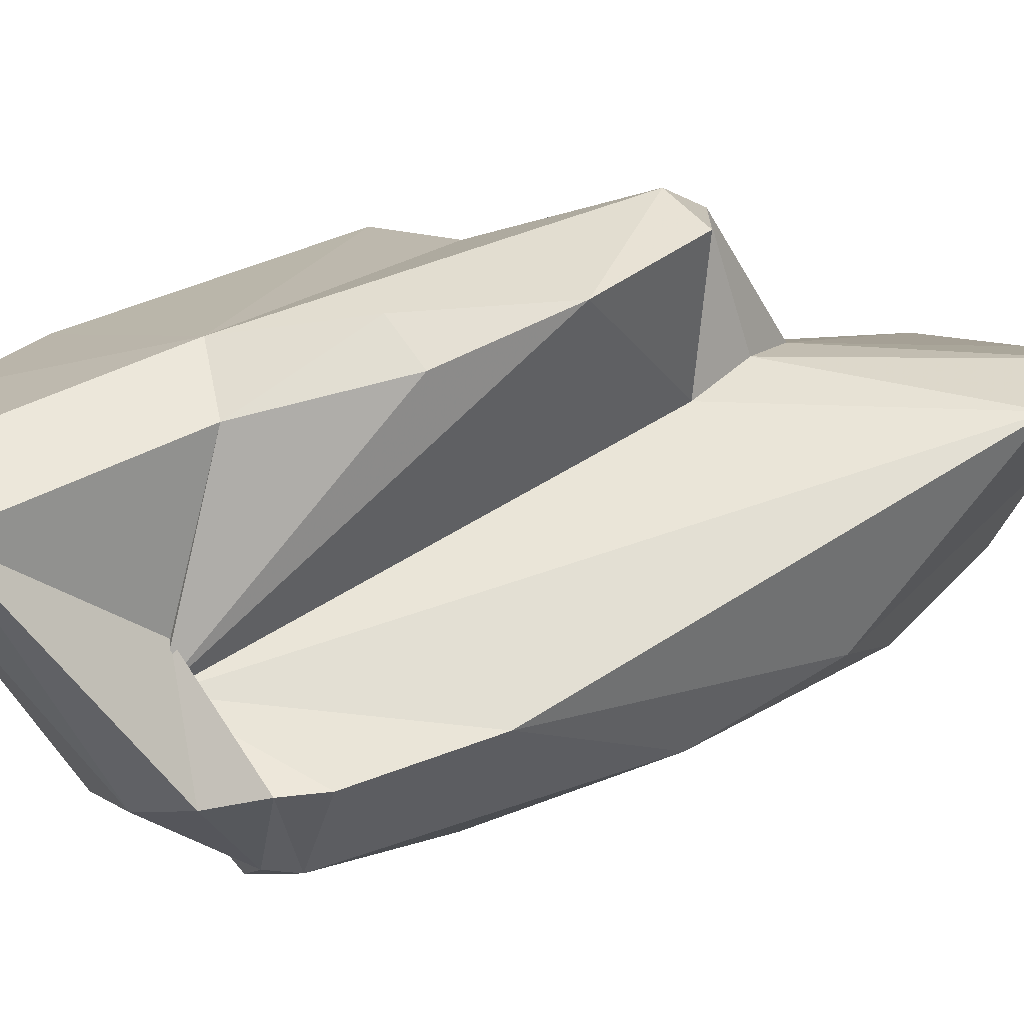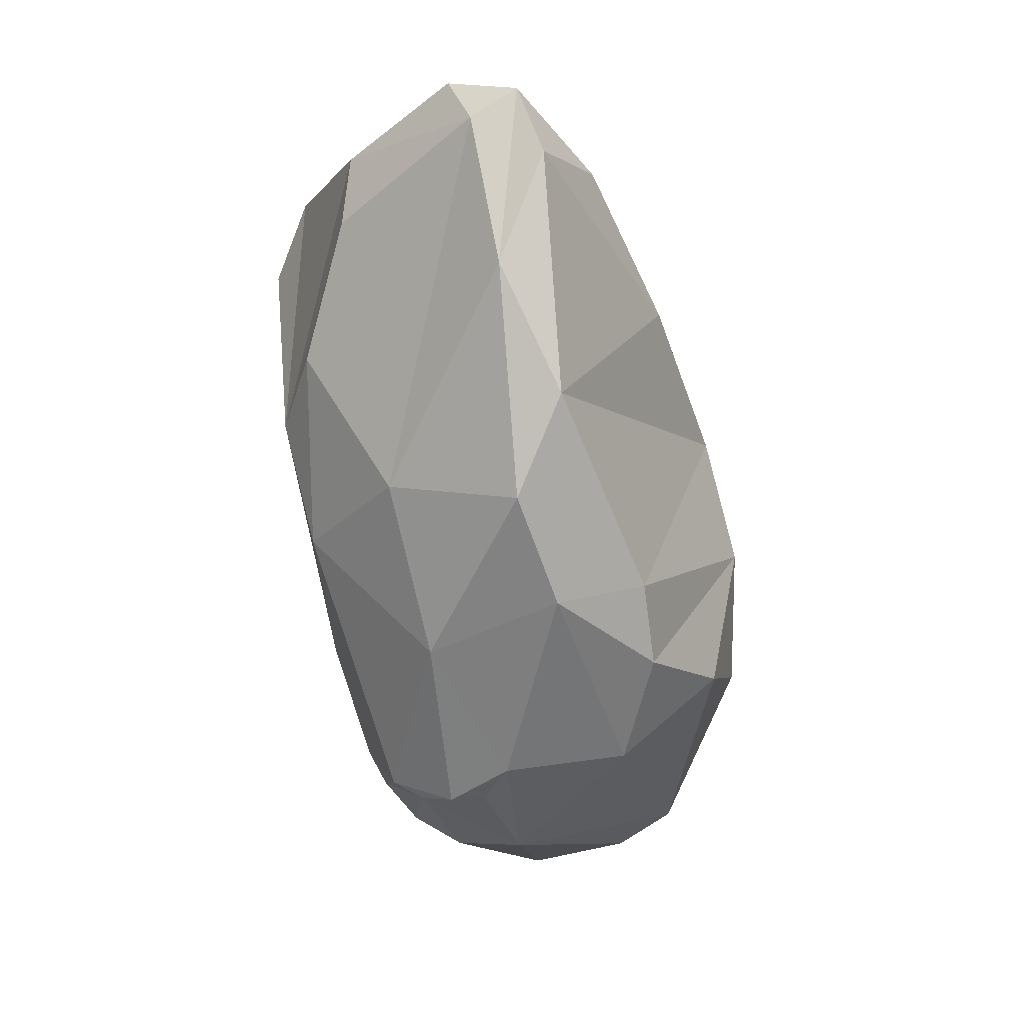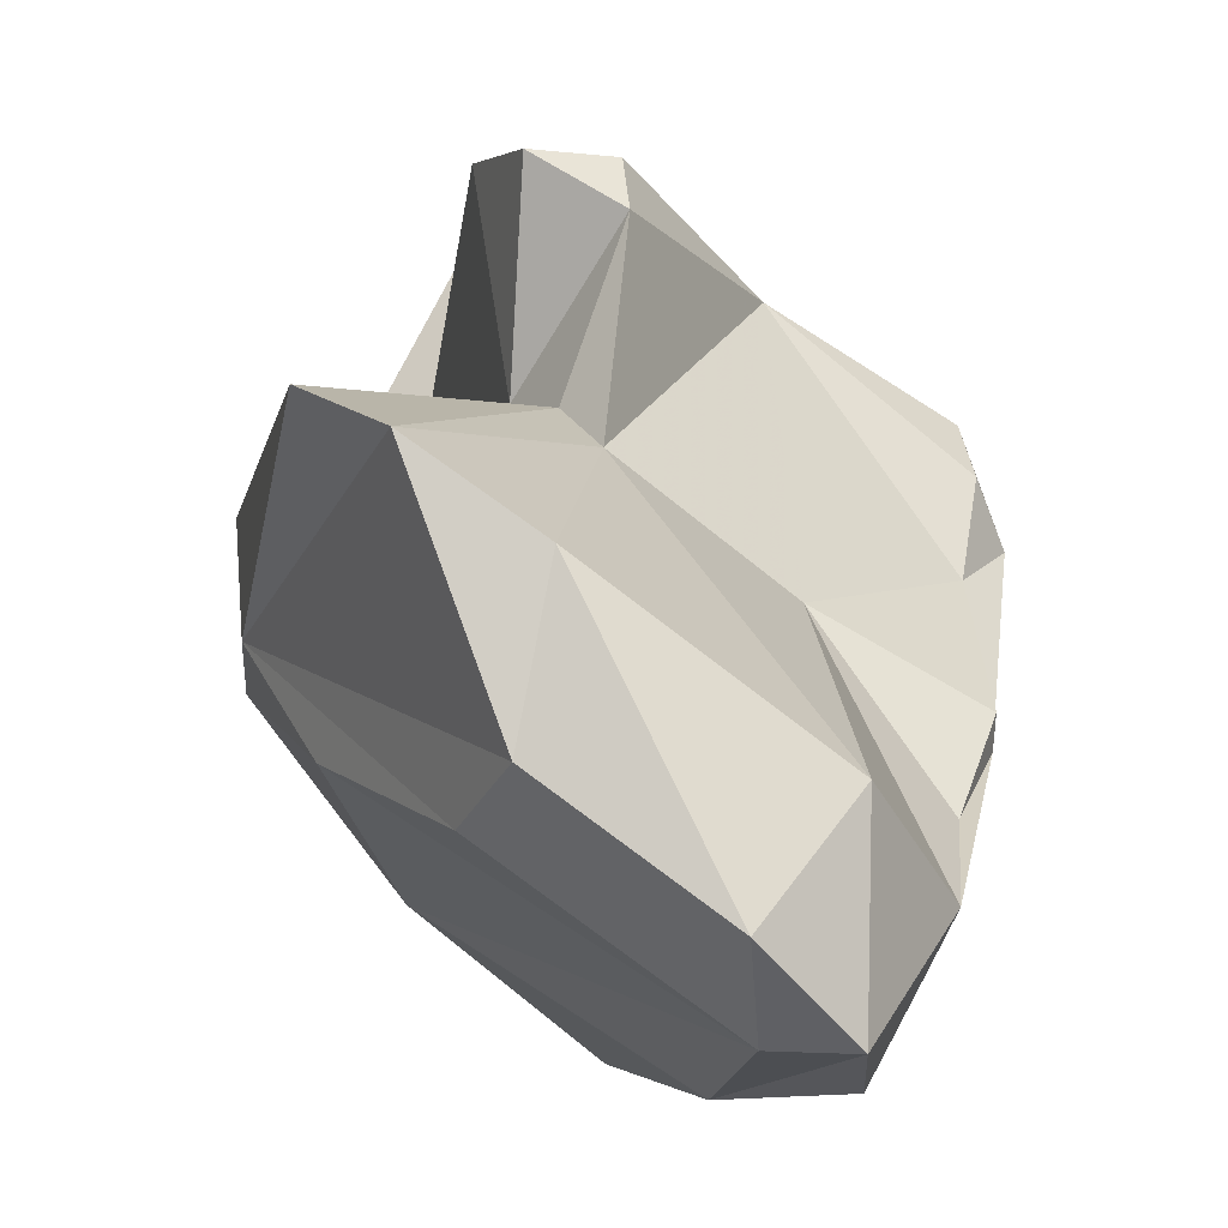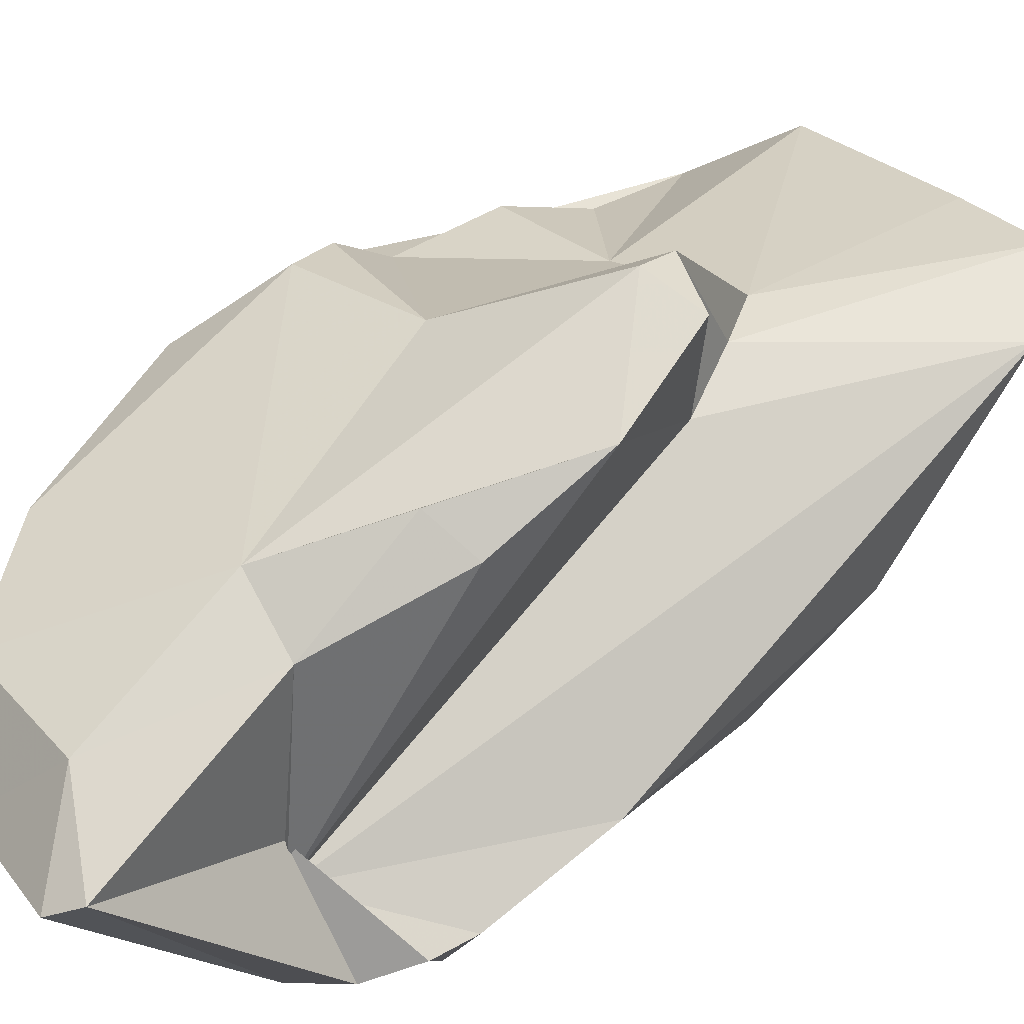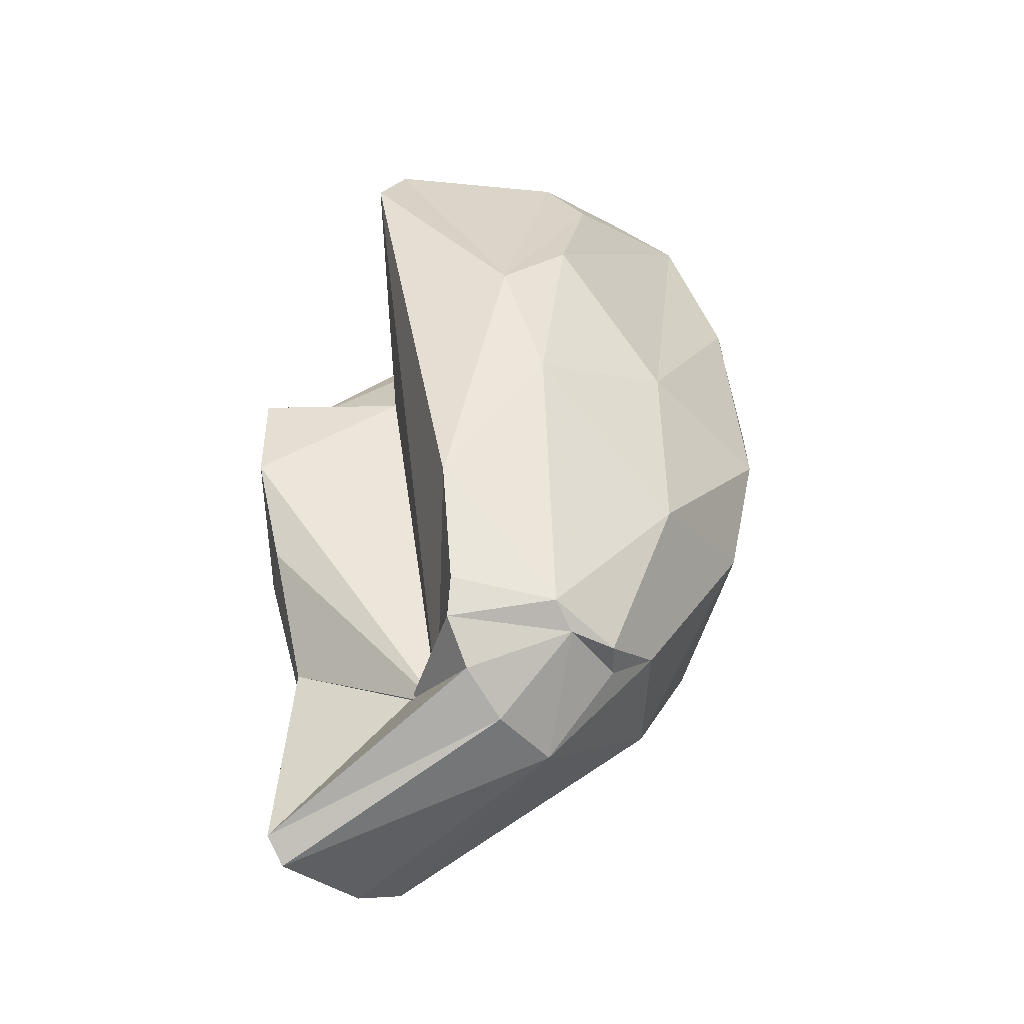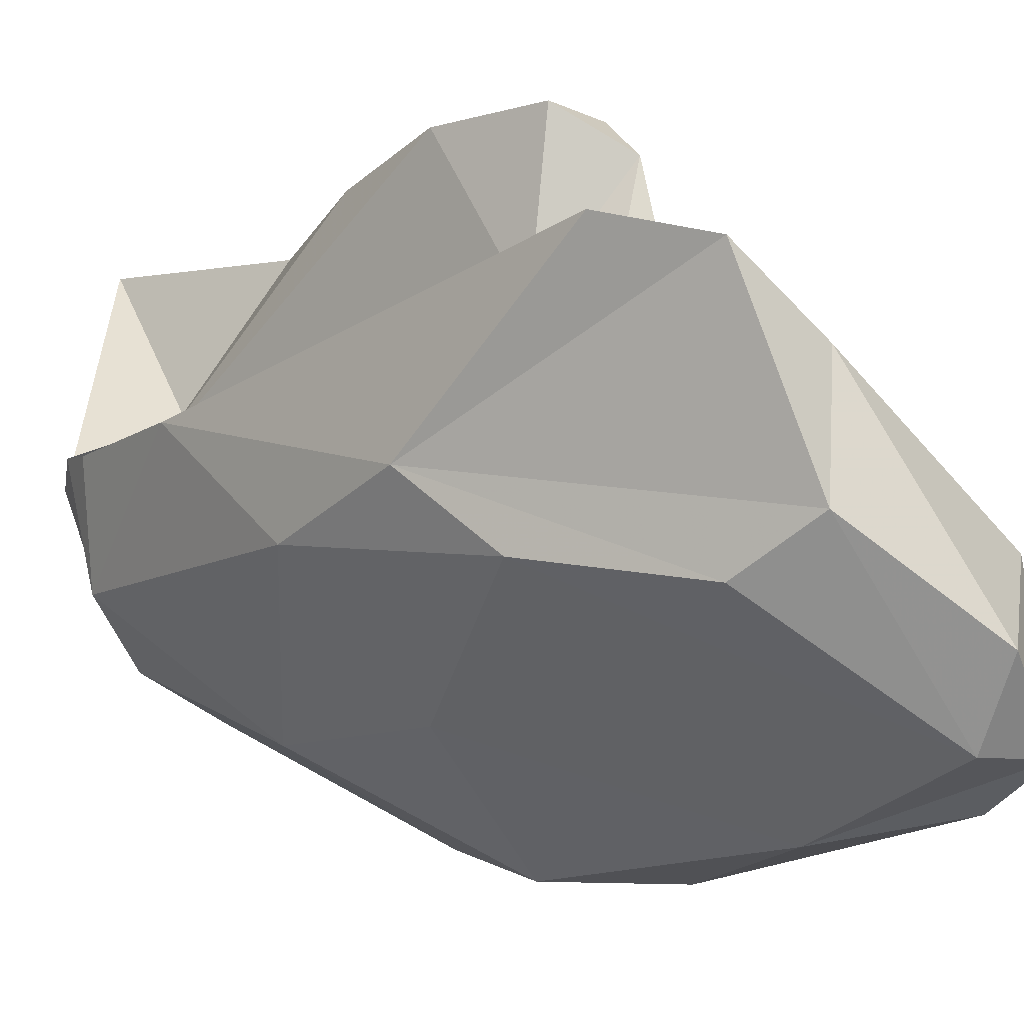
<metadata>
{"format":"obj","ext":"obj","renderer":"f3d","projection":"perspective","resolution":1024,"background":"white","views":[{"elev":45.6,"azim":-129.6,"up":"+Y"},{"elev":4.5,"azim":-4.7,"up":"+Z"},{"elev":2.5,"azim":-18.0,"up":"+Y"},{"elev":69.7,"azim":-146.7,"up":"+Y"},{"elev":-49.8,"azim":-86.4,"up":"+Z"},{"elev":-8.6,"azim":-51.9,"up":"+Y"}]}
</metadata>
<code>
v 173 287.9 89.5
v 172.3 284.5 82.37
v 173.1 282.6 84.48
v 172 288.5 87.14
v 174.4 283.1 90.6
v 173.2 283.4 78.8
v 173.9 286.3 74.91
v 175.5 279.9 80.74
v 175.7 283.2 71.18
v 176.7 279.8 75.81
v 176.5 282.8 70.76
v 174.2 282 88.59
v 177.3 280.8 92.63
v 177.5 287.6 85.27
v 175 286.1 71.54
v 177.9 278.9 91.45
v 177.4 281.7 70.93
v 176.9 288.3 82.07
v 177.8 284.9 68.79
v 177 292.4 79.4
v 177.2 288.2 83.92
v 177 292.5 82.48
v 176.5 285.7 69.45
v 175.5 286.2 70.52
v 178.4 281.7 70.97
v 178.5 286.7 70.14
v 175.2 286.2 90.22
v 179 280.6 72.03
v 178 291.8 76.28
v 179.2 279 92.29
v 179 277 80.6
v 178.6 277.5 87.25
v 178.9 287.5 70.73
v 178.5 291.4 83.69
v 179.9 278.1 90.42
v 179.9 291.1 72.92
v 179.5 292.1 76.44
v 179.6 282.8 91.5
v 180.3 277.8 77.5
v 180.3 291.6 67.12
v 180.3 276.9 83.56
v 183 279 77.83
v 179.7 283.7 68.99
v 182.7 281 72.37
v 180.8 285.1 85.38
v 178.7 292.3 82.67
v 181.6 280.7 89.99
v 183.9 282.6 85.85
v 181 291.2 66.56
v 183.4 279.6 75.46
v 182.1 291.7 69.11
v 182.6 281.8 87.63
v 183.7 289.4 67.56
v 184.7 285.3 82.83
v 182 290.1 80.33
v 184 283.3 85.92
v 185.5 289.6 70.12
v 181.8 291.4 73.9
v 185.7 282.6 74.44
v 186.8 288.2 73.34
v 185.4 287.1 81.8
v 186.9 285.4 78.01
v 186 285.8 81.65
v 185.5 288 80.62
v 187 286.4 73.87
v 185.2 288.4 68.81
v 187 286.7 78.16
g foo
f 13 16 30
f 32 30 16
f 30 32 35
f 13 5 16
f 41 35 32
f 16 5 12
f 41 32 31
f 32 16 8
f 8 16 3
f 16 12 3
f 31 32 8
f 3 12 2
f 12 5 2
f 39 41 31
f 31 8 10
f 39 31 10
f 6 3 2
f 10 8 6
f 8 3 6
f 38 13 30
f 47 38 30
f 35 47 30
f 38 27 13
f 35 48 47
f 13 27 5
f 35 41 48
f 27 1 5
f 2 5 1
f 42 41 39
f 2 1 4
f 50 42 39
f 17 28 10
f 39 10 28
f 4 7 2
f 6 2 7
f 10 6 9
f 17 10 9
f 44 39 28
f 50 39 44
f 9 6 7
f 15 9 7
f 11 17 9
f 25 28 17
f 25 17 11
f 43 28 25
f 44 28 43
f 15 24 9
f 11 9 24
f 43 25 11
f 24 23 11
f 19 11 23
f 43 11 19
f 52 45 47
f 45 38 47
f 52 47 48
f 56 52 48
f 14 27 38
f 45 14 38
f 1 27 14
f 41 63 48
f 42 63 41
f 21 1 14
f 4 1 21
f 18 4 21
f 63 42 62
f 62 42 50
f 26 4 18
f 59 62 50
f 59 50 44
f 7 4 26
f 15 7 26
f 66 44 43
f 59 44 66
f 24 15 26
f 24 26 33
f 66 43 53
f 24 33 23
f 45 52 56
f 48 54 56
f 54 48 63
f 54 45 56
f 63 61 54
f 55 14 45
f 61 55 54
f 55 45 54
f 21 34 18
f 34 21 14
f 55 34 14
f 22 18 34
f 65 67 62
f 62 59 65
f 18 22 20
f 26 18 20
f 26 20 29
f 29 36 26
f 26 36 33
f 66 65 59
f 36 40 33
f 40 23 33
f 40 19 23
f 19 49 43
f 49 53 43
f 49 19 40
f 64 61 63
f 63 67 64
f 55 61 64
f 62 67 63
f 22 34 46
f 46 34 55
f 58 46 55
f 58 55 64
f 20 22 46
f 58 20 46
f 29 20 37
f 37 20 58
f 60 64 67
f 67 65 60
f 37 36 29
f 36 37 58
f 60 58 64
f 66 60 65
f 57 60 66
f 57 58 60
f 51 36 58
f 51 58 57
f 53 51 57
f 66 53 57
f 40 36 51
f 49 51 53
f 40 51 49
g

</code>
